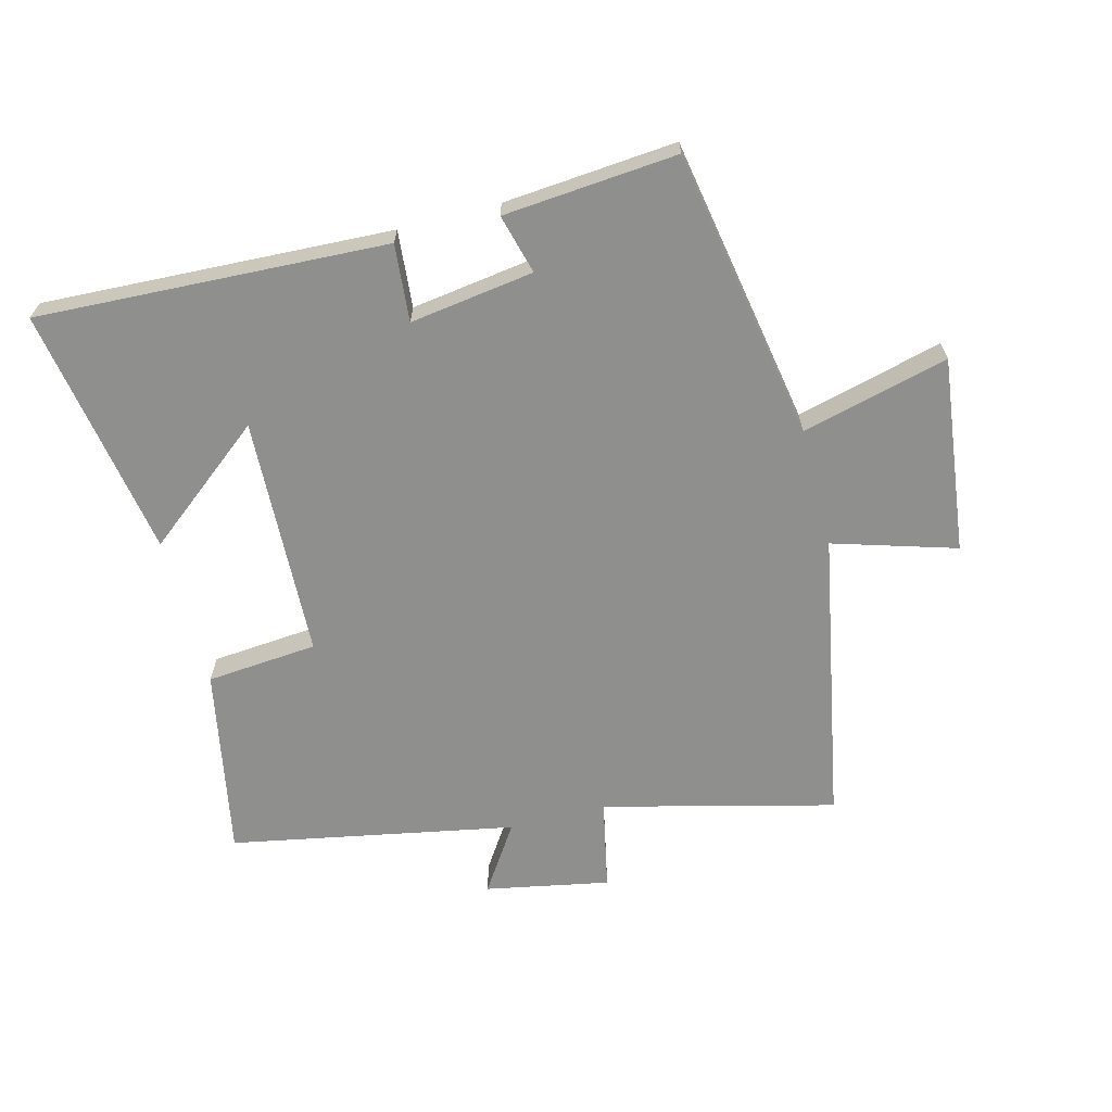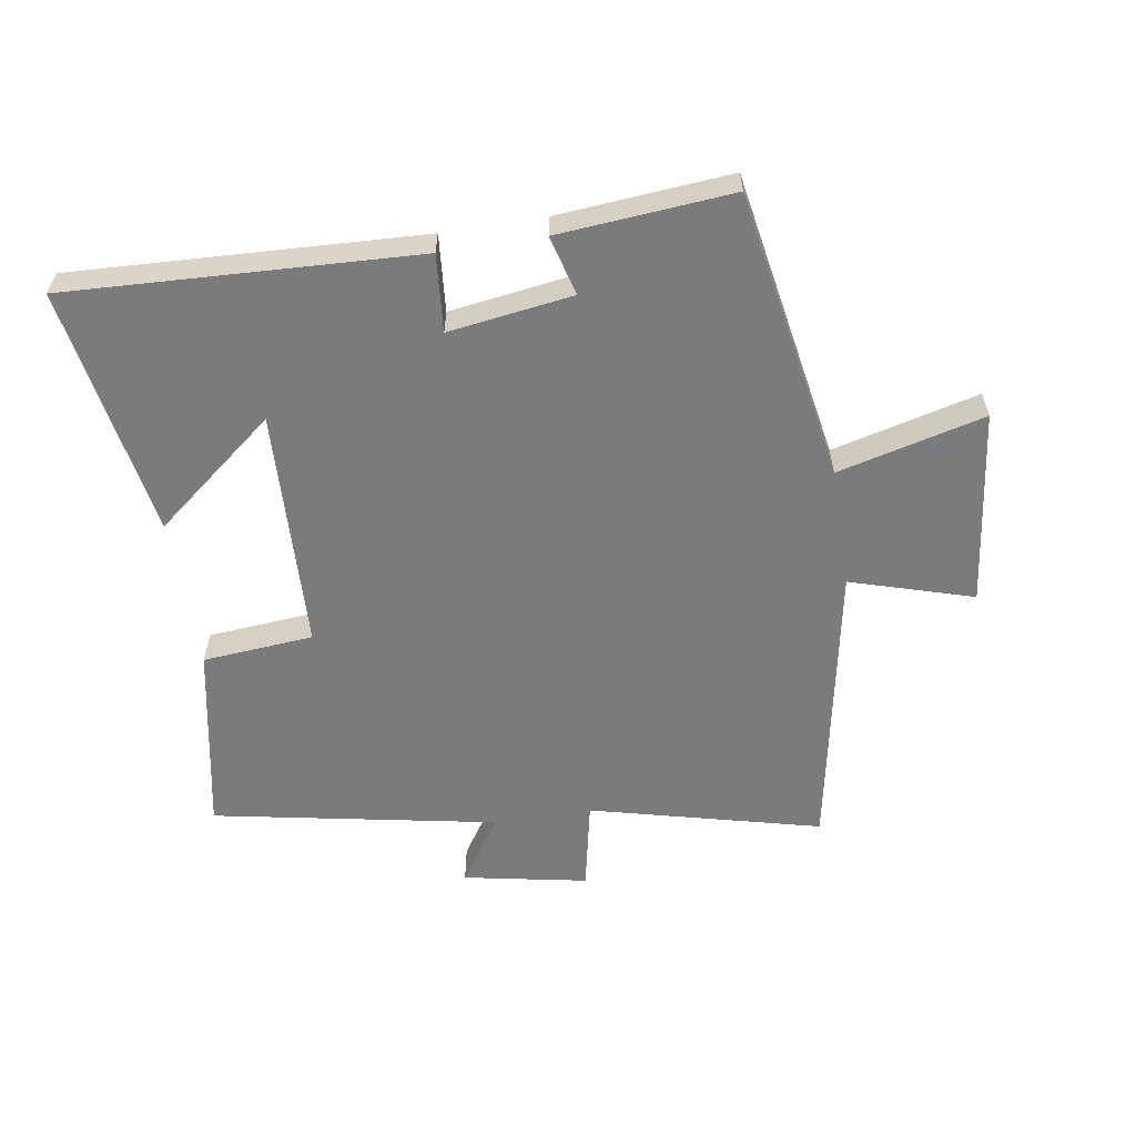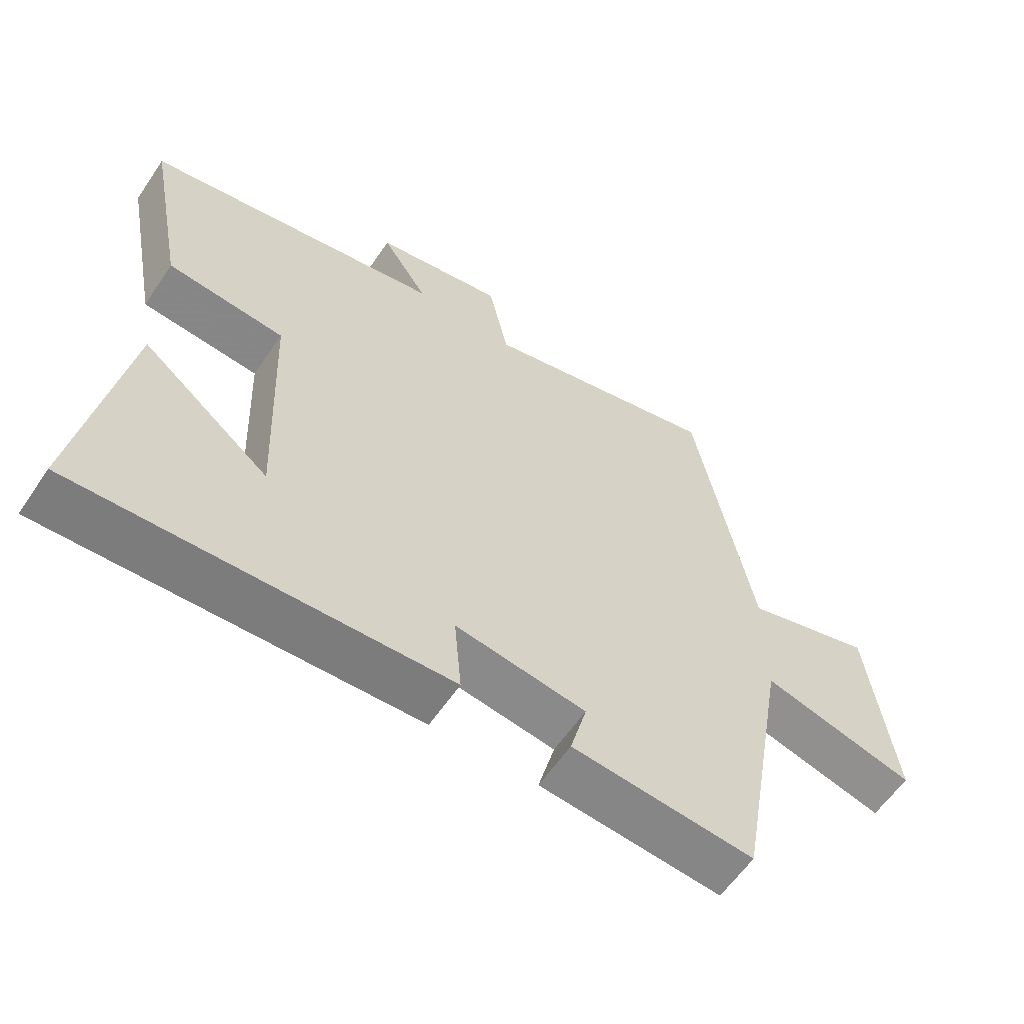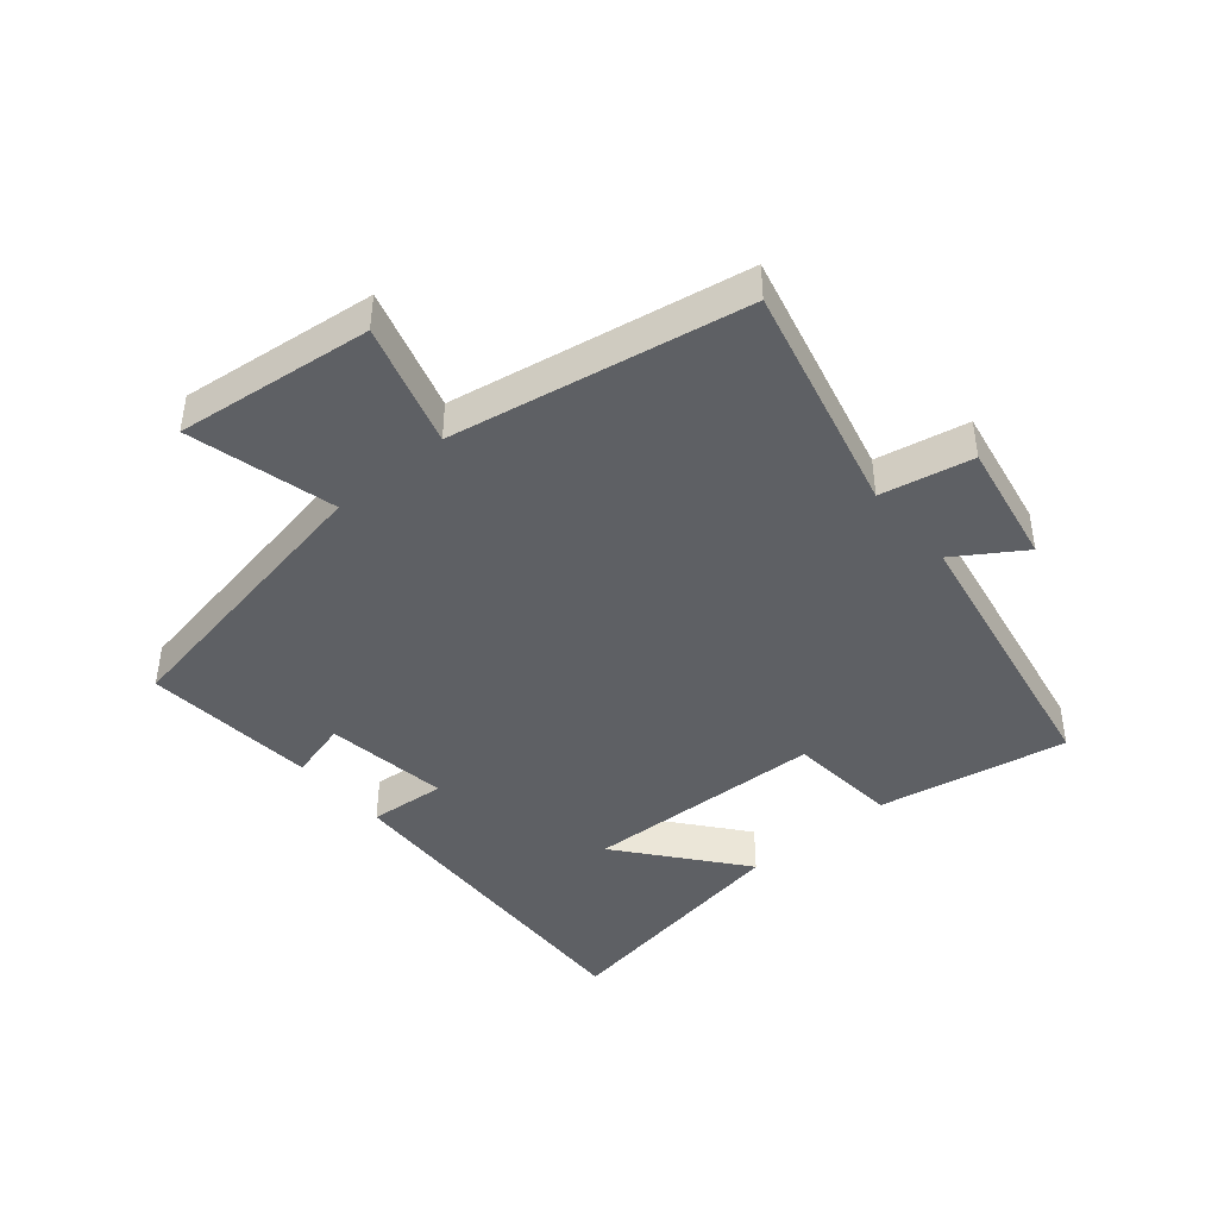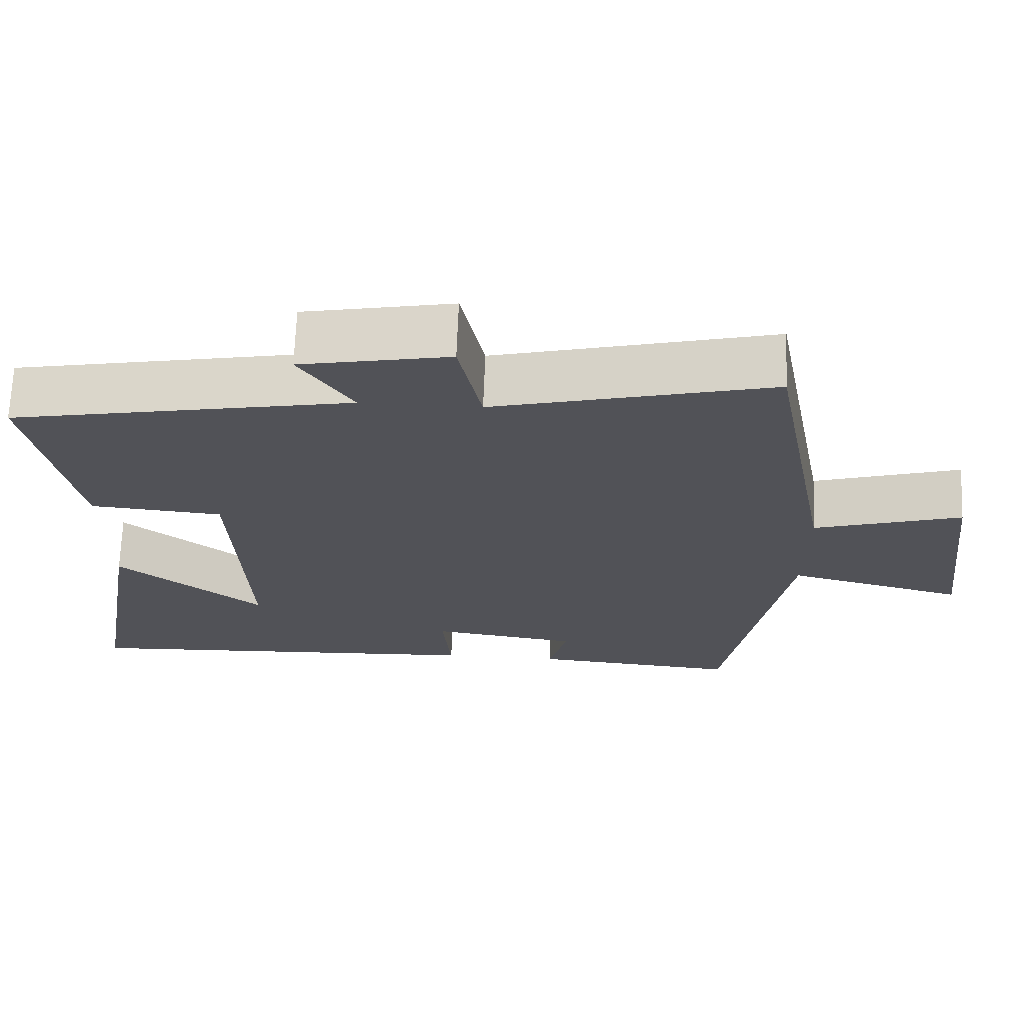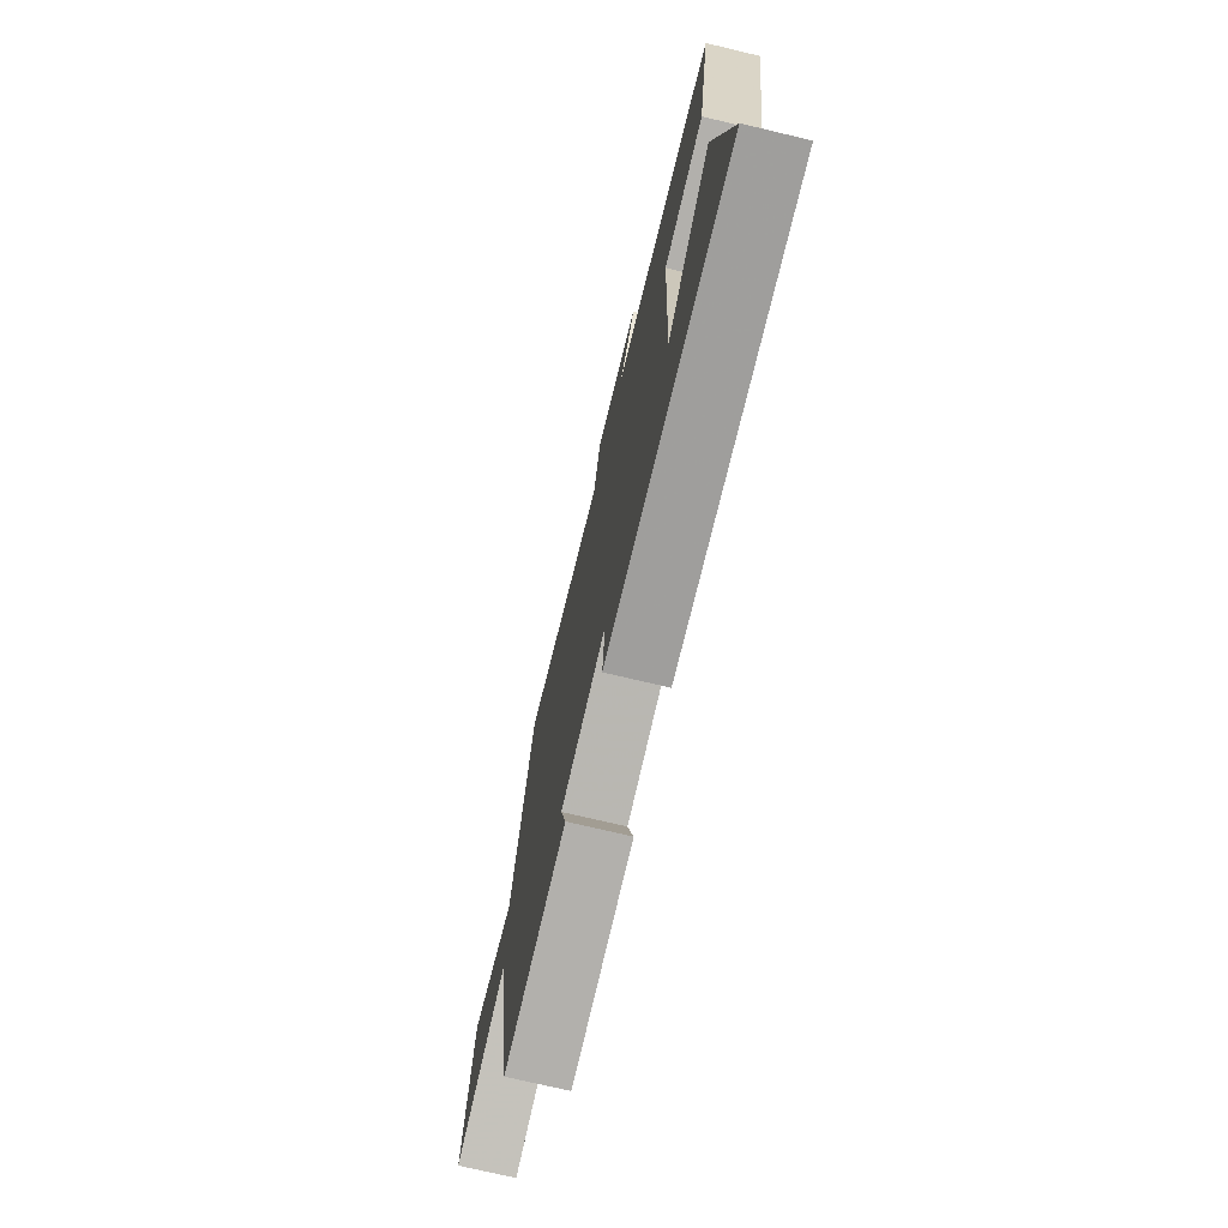
<metadata>
{"format":"obj","ext":"obj","renderer":"f3d","projection":"perspective","resolution":1024,"background":"white","views":[{"elev":-65.3,"azim":-165.4,"up":"+Y"},{"elev":-58.4,"azim":-170.9,"up":"+Y"},{"elev":-60.1,"azim":146.0,"up":"+Z"},{"elev":-43.0,"azim":-49.5,"up":"+Y"},{"elev":68.6,"azim":-177.8,"up":"+Z"},{"elev":-73.8,"azim":76.7,"up":"+Z"}]}
</metadata>
<code>
v 0.567 0.07 -0.526
v 0.015 0.07 -0.5
v 0.026 0.07 -0.378
v -0.17 0.07 -0.406
v -0.145 0.07 -0.5
v -0.419 0.07 -0.523
v -0.5 0.07 -0.063
v -0.732 0.07 -0.122
v -0.694 0.07 0.188
v -0.5 0.07 0.129
v -0.413 0.07 0.592
v -0.048 0.07 0.5
v -0.018 0.07 0.644
v 0.178 0.07 0.606
v 0.108 0.07 0.5
v 0.558 0.07 0.414
v 0.5 0.07 0.114
v 0.324 0.07 0.099
v 0.308 0.07 -0.283
v 0.5 0.07 -0.13
v 0.567 0 -0.526
v 0.015 0 -0.5
v 0.026 0 -0.378
v -0.17 0 -0.406
v -0.145 0 -0.5
v -0.419 0 -0.523
v -0.5 0 -0.063
v -0.732 0 -0.122
v -0.694 0 0.188
v -0.5 0 0.129
v -0.413 0 0.592
v -0.048 0 0.5
v -0.018 0 0.644
v 0.178 0 0.606
v 0.108 0 0.5
v 0.558 0 0.414
v 0.5 0 0.114
v 0.324 0 0.099
v 0.308 0 -0.283
v 0.5 0 -0.13
f 19 20 1
f 15 16 17 18
f 15 18 19
f 12 13 14 15
f 12 15 19
f 10 11 12 19
f 7 8 9 10
f 4 5 6 7
f 3 4 7 10
f 19 1 2 3
f 3 10 19
f 21 40 39
f 38 37 36 35
f 39 38 35
f 35 34 33 32
f 39 35 32
f 39 32 31 30
f 30 29 28 27
f 27 26 25 24
f 30 27 24 23
f 23 22 21 39
f 39 30 23
f 1 21 22 2
f 2 22 23 3
f 3 23 24 4
f 4 24 25 5
f 5 25 26 6
f 6 26 27 7
f 7 27 28 8
f 8 28 29 9
f 9 29 30 10
f 10 30 31 11
f 11 31 32 12
f 12 32 33 13
f 13 33 34 14
f 14 34 35 15
f 15 35 36 16
f 16 36 37 17
f 17 37 38 18
f 18 38 39 19
f 19 39 40 20
f 20 40 21 1

</code>
